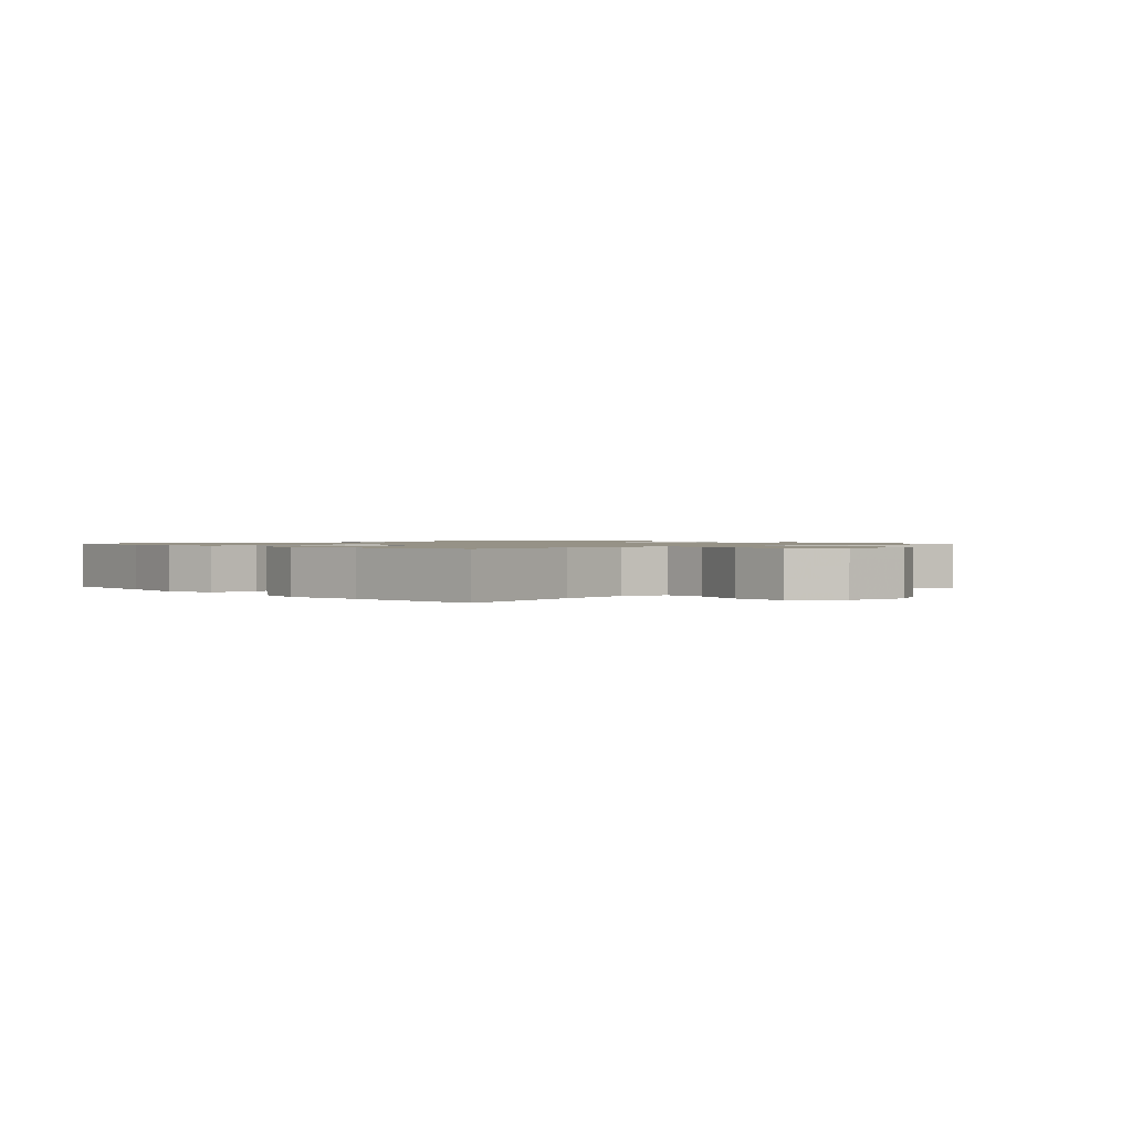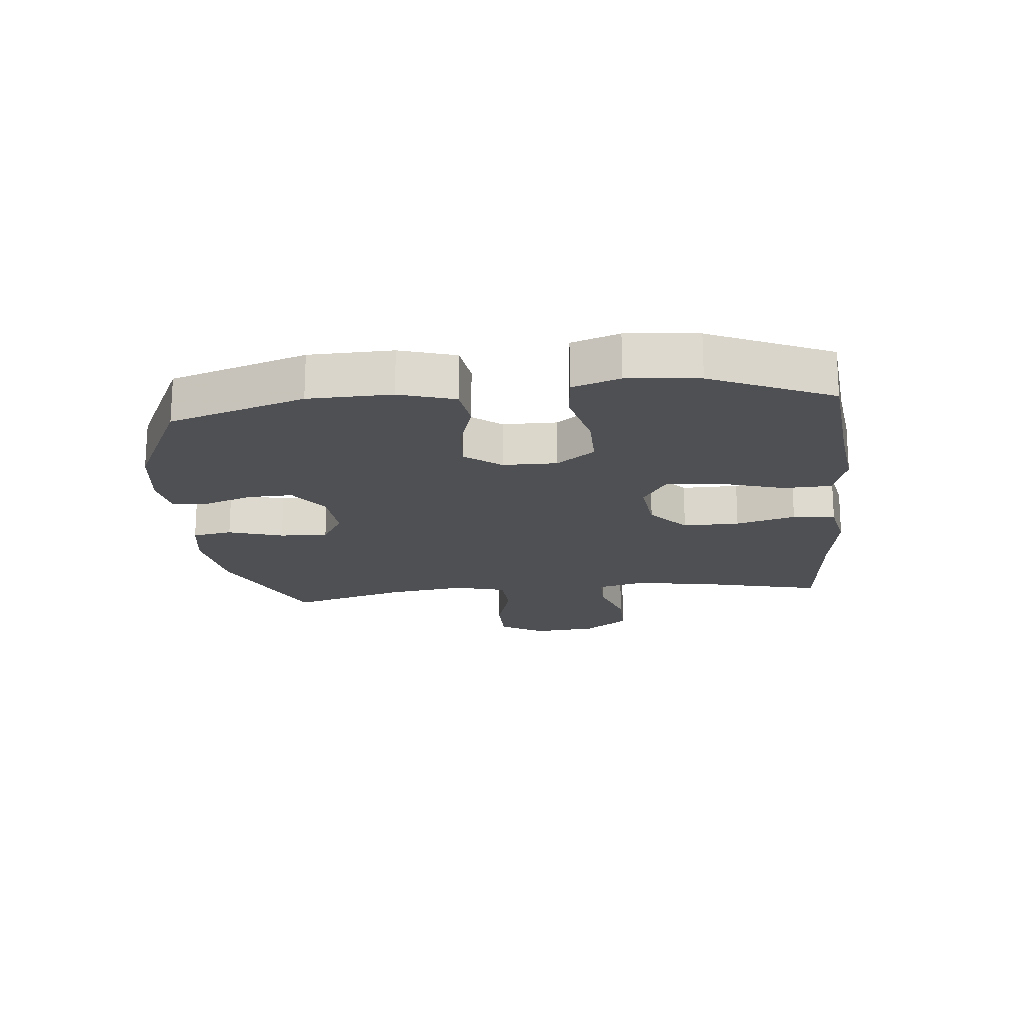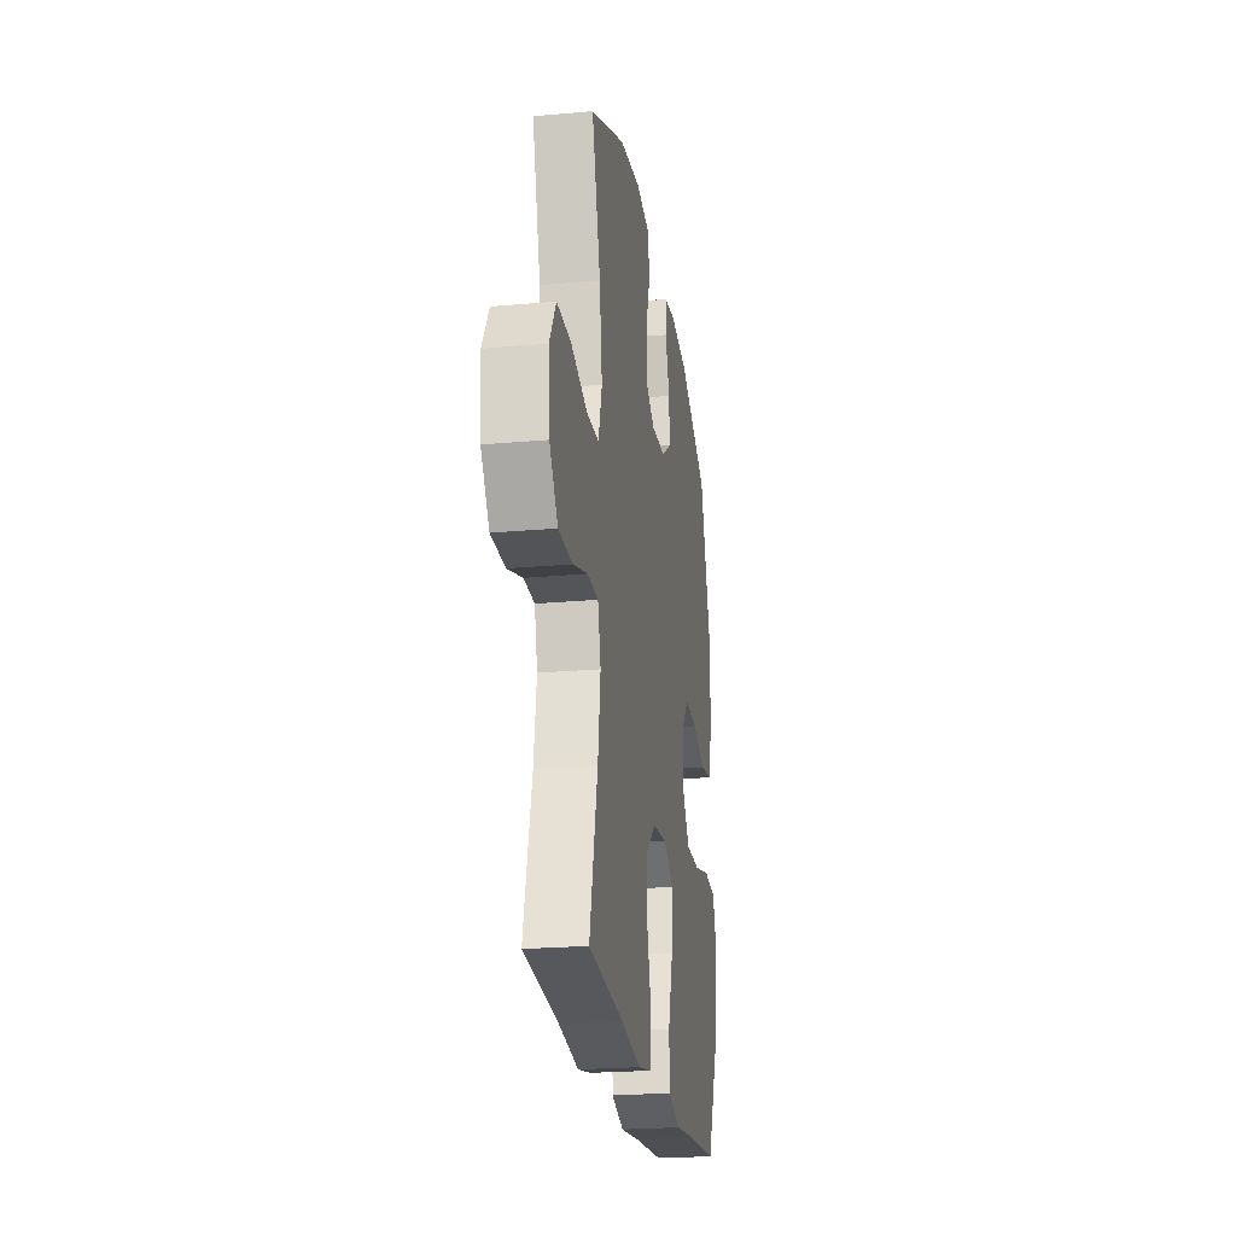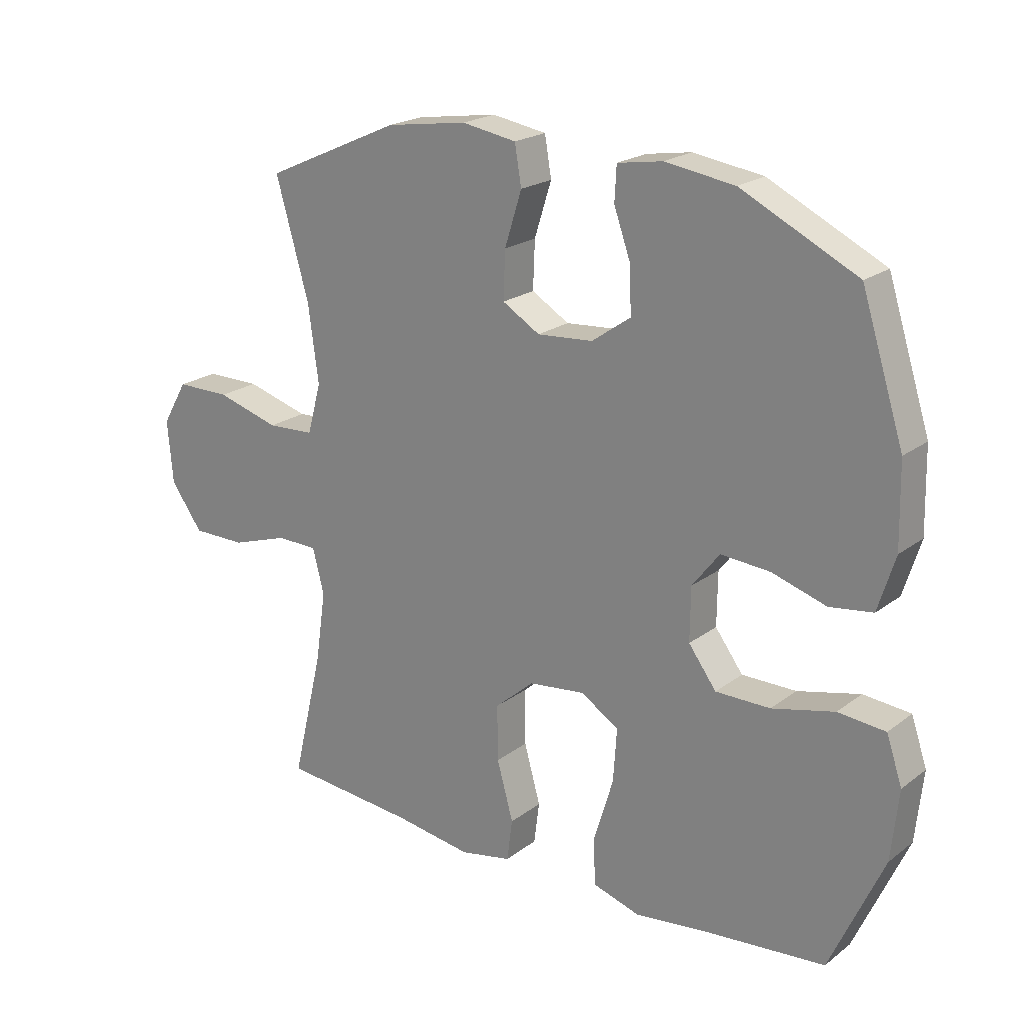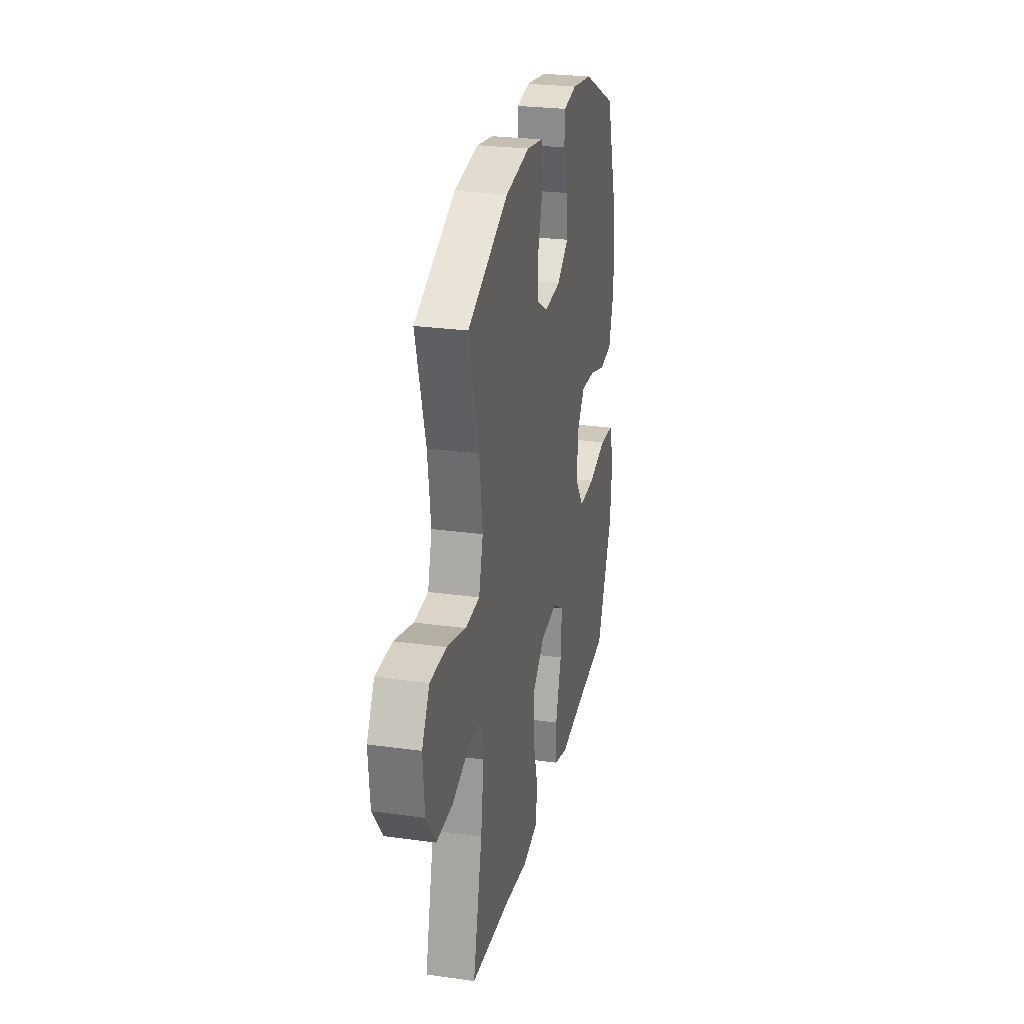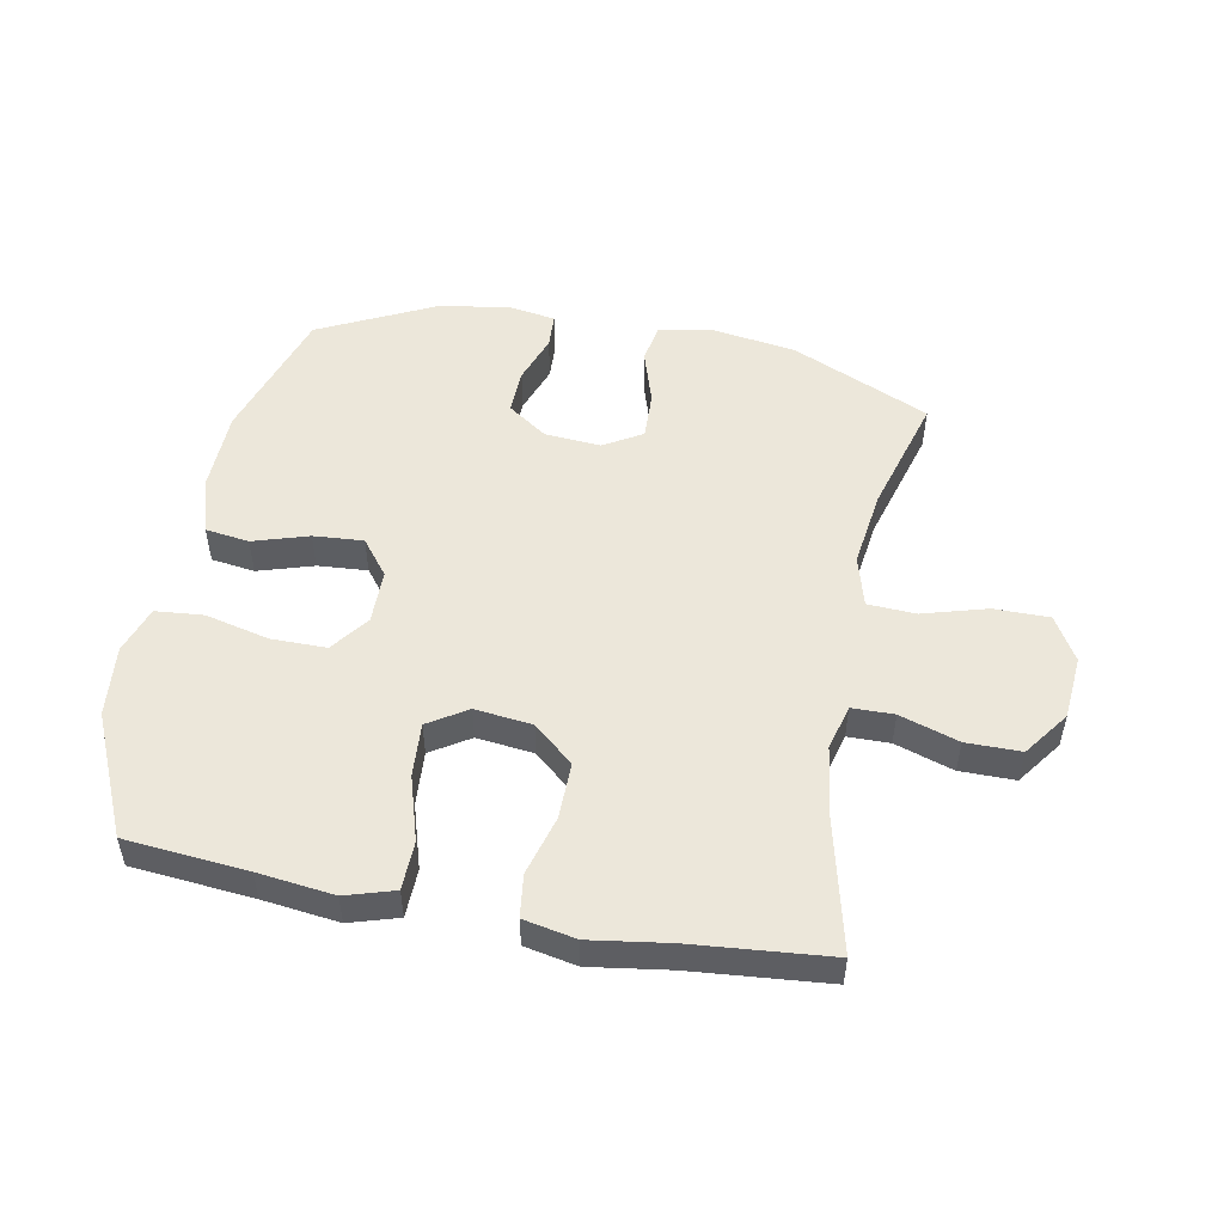
<metadata>
{"format":"obj","ext":"obj","renderer":"f3d","projection":"perspective","resolution":1024,"background":"white","views":[{"elev":1.1,"azim":-132.0,"up":"+Y"},{"elev":-18.6,"azim":95.9,"up":"+Y"},{"elev":-23.1,"azim":-81.2,"up":"+Z"},{"elev":21.0,"azim":37.2,"up":"+Z"},{"elev":26.6,"azim":-77.8,"up":"+Z"},{"elev":51.2,"azim":-169.2,"up":"+Y"}]}
</metadata>
<code>
v -0.5 0.07 -0.5
v -0.449 0.07 -0.286
v -0.432 0.07 -0.169
v -0.451 0.07 -0.095
v -0.519 0.07 -0.094
v -0.614 0.07 -0.125
v -0.703 0.07 -0.125
v -0.756 0.07 -0.052
v -0.765 0.07 0.052
v -0.723 0.07 0.124
v -0.633 0.07 0.124
v -0.529 0.07 0.094
v -0.451 0.07 0.098
v -0.428 0.07 0.181
v -0.445 0.07 0.307
v -0.5 0.07 0.5
v -0.275 0.07 0.601
v -0.141 0.07 0.621
v -0.051 0.07 0.606
v -0.04 0.07 0.541
v -0.068 0.07 0.452
v -0.071 0.07 0.374
v -0.009 0.07 0.337
v 0.083 0.07 0.344
v 0.147 0.07 0.389
v 0.145 0.07 0.463
v 0.117 0.07 0.542
v 0.12 0.07 0.599
v 0.194 0.07 0.611
v 0.309 0.07 0.594
v 0.5 0.07 0.5
v 0.57 0.07 0.28
v 0.573 0.07 0.145
v 0.545 0.07 0.055
v 0.474 0.07 0.045
v 0.384 0.07 0.073
v 0.303 0.07 0.079
v 0.258 0.07 0.021
v 0.257 0.07 -0.067
v 0.303 0.07 -0.129
v 0.393 0.07 -0.129
v 0.496 0.07 -0.104
v 0.574 0.07 -0.111
v 0.6 0.07 -0.188
v 0.588 0.07 -0.304
v 0.5 0.07 -0.5
v 0.303 0.07 -0.518
v 0.18 0.07 -0.533
v 0.101 0.07 -0.509
v 0.099 0.07 -0.43
v 0.131 0.07 -0.325
v 0.137 0.07 -0.237
v 0.074 0.07 -0.197
v -0.019 0.07 -0.208
v -0.084 0.07 -0.264
v -0.083 0.07 -0.356
v -0.056 0.07 -0.453
v -0.065 0.07 -0.522
v -0.15 0.07 -0.539
v -0.278 0.07 -0.52
v -0.5 0 -0.5
v -0.449 0 -0.286
v -0.432 0 -0.169
v -0.451 0 -0.095
v -0.519 0 -0.094
v -0.614 0 -0.125
v -0.703 0 -0.125
v -0.756 0 -0.052
v -0.765 0 0.052
v -0.723 0 0.124
v -0.633 0 0.124
v -0.529 0 0.094
v -0.451 0 0.098
v -0.428 0 0.181
v -0.445 0 0.307
v -0.5 0 0.5
v -0.275 0 0.601
v -0.141 0 0.621
v -0.051 0 0.606
v -0.04 0 0.541
v -0.068 0 0.452
v -0.071 0 0.374
v -0.009 0 0.337
v 0.083 0 0.344
v 0.147 0 0.389
v 0.145 0 0.463
v 0.117 0 0.542
v 0.12 0 0.599
v 0.194 0 0.611
v 0.309 0 0.594
v 0.5 0 0.5
v 0.57 0 0.28
v 0.573 0 0.145
v 0.545 0 0.055
v 0.474 0 0.045
v 0.384 0 0.073
v 0.303 0 0.079
v 0.258 0 0.021
v 0.257 0 -0.067
v 0.303 0 -0.129
v 0.393 0 -0.129
v 0.496 0 -0.104
v 0.574 0 -0.111
v 0.6 0 -0.188
v 0.588 0 -0.304
v 0.5 0 -0.5
v 0.303 0 -0.518
v 0.18 0 -0.533
v 0.101 0 -0.509
v 0.099 0 -0.43
v 0.131 0 -0.325
v 0.137 0 -0.237
v 0.074 0 -0.197
v -0.019 0 -0.208
v -0.084 0 -0.264
v -0.083 0 -0.356
v -0.056 0 -0.453
v -0.065 0 -0.522
v -0.15 0 -0.539
v -0.278 0 -0.52
f 58 59 60
f 57 58 60
f 56 57 60
f 60 1 2
f 56 60 2
f 55 56 2
f 54 55 2 3
f 53 54 3 4
f 49 50 51
f 48 49 51
f 47 48 51
f 47 51 52
f 46 47 52
f 45 46 52
f 44 45 52
f 43 44 52
f 42 43 52
f 41 42 52
f 40 41 52 53
f 34 35 36
f 33 34 36
f 32 33 36
f 31 32 36
f 30 31 36
f 29 30 36
f 28 29 36
f 27 28 36
f 26 27 36
f 25 26 36 37
f 24 25 37 38
f 19 20 21
f 18 19 21
f 17 18 21
f 16 17 21
f 15 16 21
f 14 15 21 22
f 13 14 22 23
f 10 11 12
f 9 10 12
f 8 9 12
f 7 8 12
f 6 7 12
f 5 6 12
f 4 5 12 13
f 53 4 13
f 40 53 13
f 39 40 13
f 24 38 39
f 23 24 39
f 13 23 39
f 120 119 118
f 120 118 117
f 120 117 116
f 62 61 120
f 62 120 116
f 62 116 115
f 63 62 115 114
f 64 63 114 113
f 111 110 109
f 111 109 108
f 111 108 107
f 112 111 107
f 112 107 106
f 112 106 105
f 112 105 104
f 112 104 103
f 112 103 102
f 112 102 101
f 113 112 101 100
f 96 95 94
f 96 94 93
f 96 93 92
f 96 92 91
f 96 91 90
f 96 90 89
f 96 89 88
f 96 88 87
f 96 87 86
f 97 96 86 85
f 98 97 85 84
f 81 80 79
f 81 79 78
f 81 78 77
f 81 77 76
f 81 76 75
f 82 81 75 74
f 83 82 74 73
f 72 71 70
f 72 70 69
f 72 69 68
f 72 68 67
f 72 67 66
f 72 66 65
f 73 72 65 64
f 73 64 113
f 73 113 100
f 73 100 99
f 99 98 84
f 99 84 83
f 99 83 73
f 1 61 62 2
f 2 62 63 3
f 3 63 64 4
f 4 64 65 5
f 5 65 66 6
f 6 66 67 7
f 7 67 68 8
f 8 68 69 9
f 9 69 70 10
f 10 70 71 11
f 11 71 72 12
f 12 72 73 13
f 13 73 74 14
f 14 74 75 15
f 15 75 76 16
f 16 76 77 17
f 17 77 78 18
f 18 78 79 19
f 19 79 80 20
f 20 80 81 21
f 21 81 82 22
f 22 82 83 23
f 23 83 84 24
f 24 84 85 25
f 25 85 86 26
f 26 86 87 27
f 27 87 88 28
f 28 88 89 29
f 29 89 90 30
f 30 90 91 31
f 31 91 92 32
f 32 92 93 33
f 33 93 94 34
f 34 94 95 35
f 35 95 96 36
f 36 96 97 37
f 37 97 98 38
f 38 98 99 39
f 39 99 100 40
f 40 100 101 41
f 41 101 102 42
f 42 102 103 43
f 43 103 104 44
f 44 104 105 45
f 45 105 106 46
f 46 106 107 47
f 47 107 108 48
f 48 108 109 49
f 49 109 110 50
f 50 110 111 51
f 51 111 112 52
f 52 112 113 53
f 53 113 114 54
f 54 114 115 55
f 55 115 116 56
f 56 116 117 57
f 57 117 118 58
f 58 118 119 59
f 59 119 120 60
f 60 120 61 1

</code>
